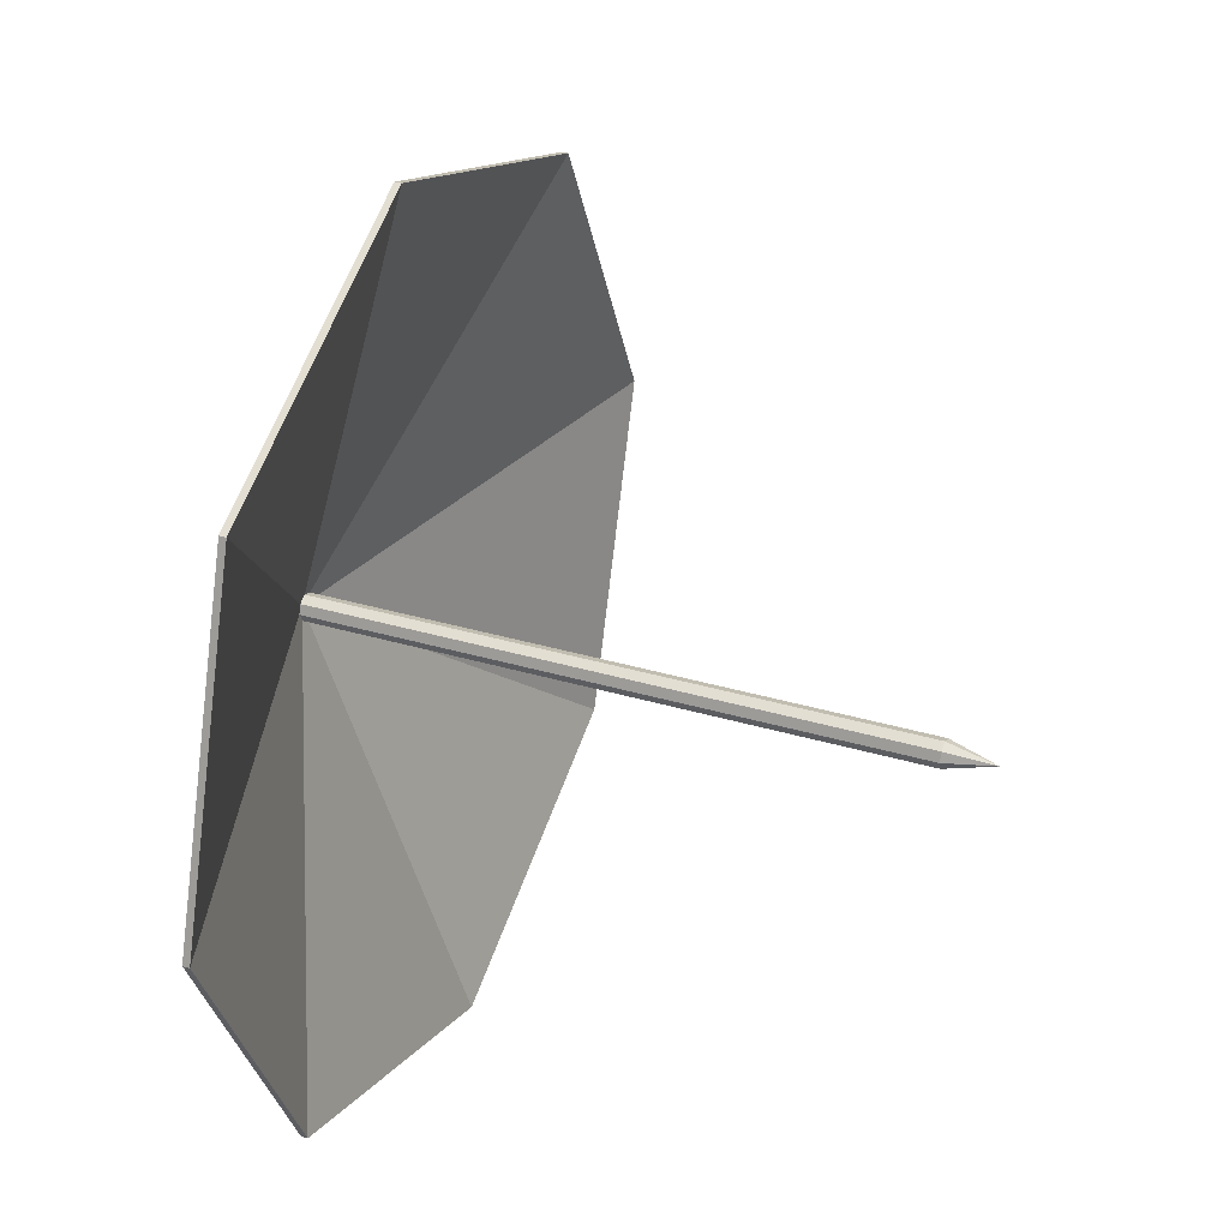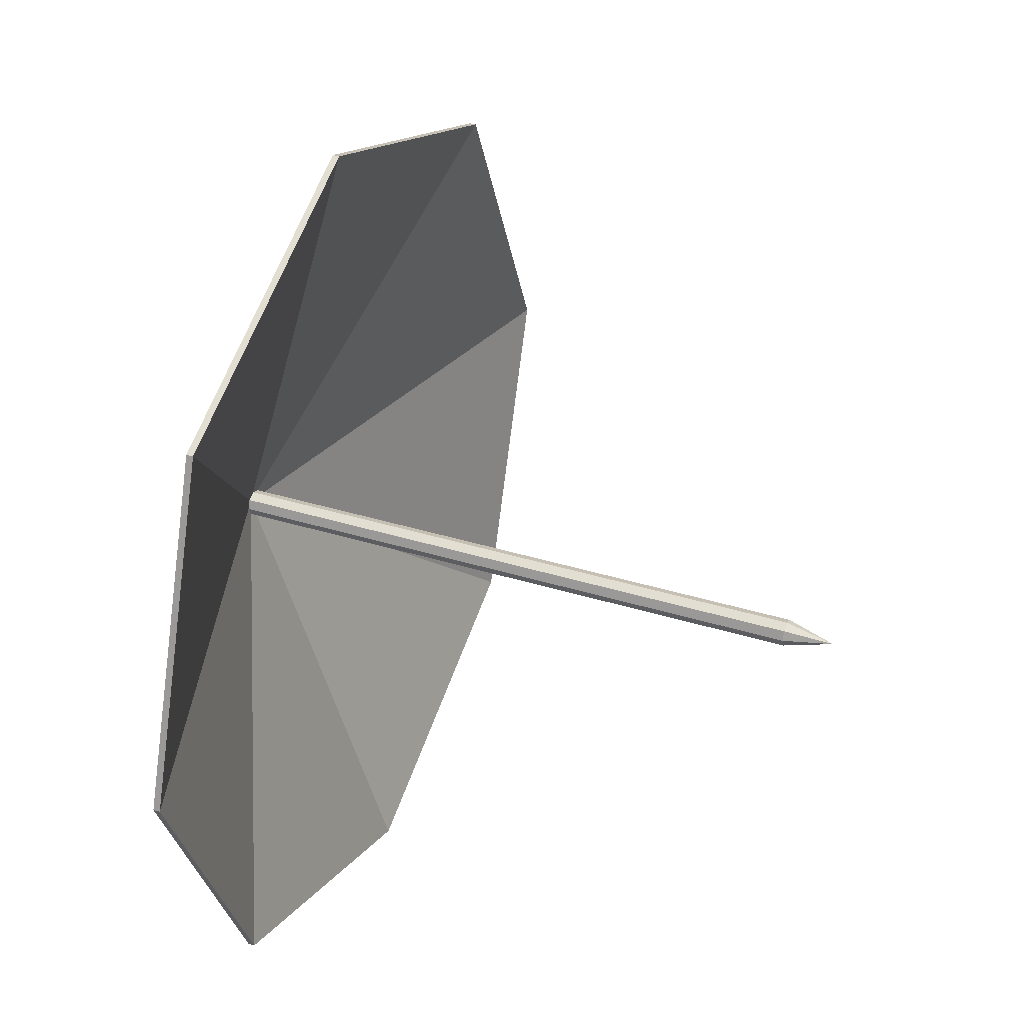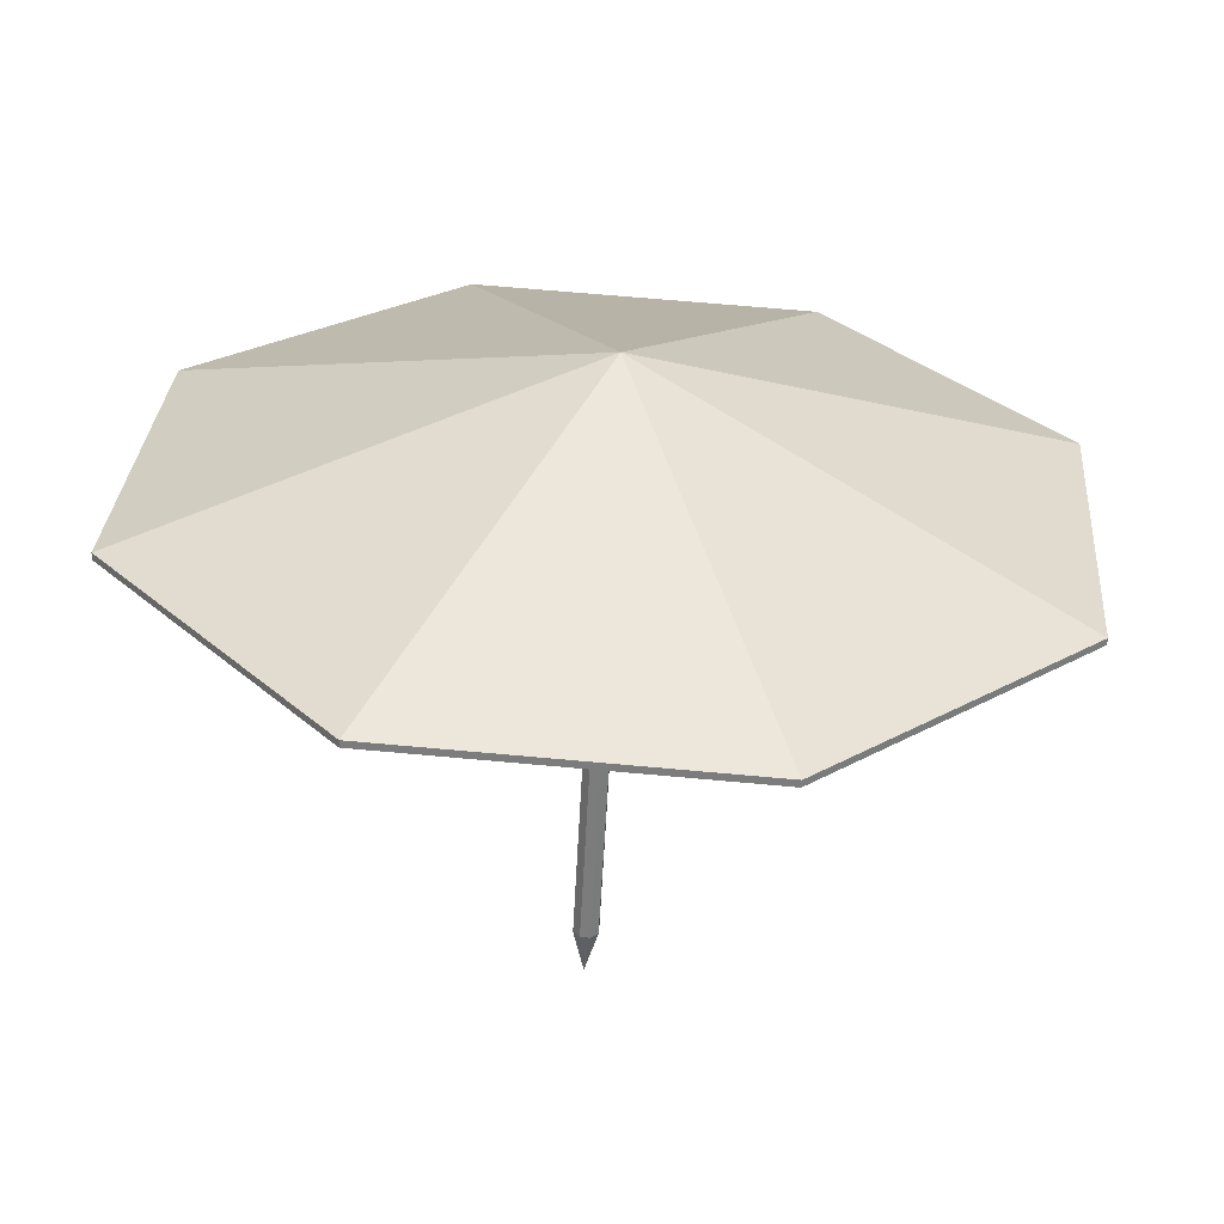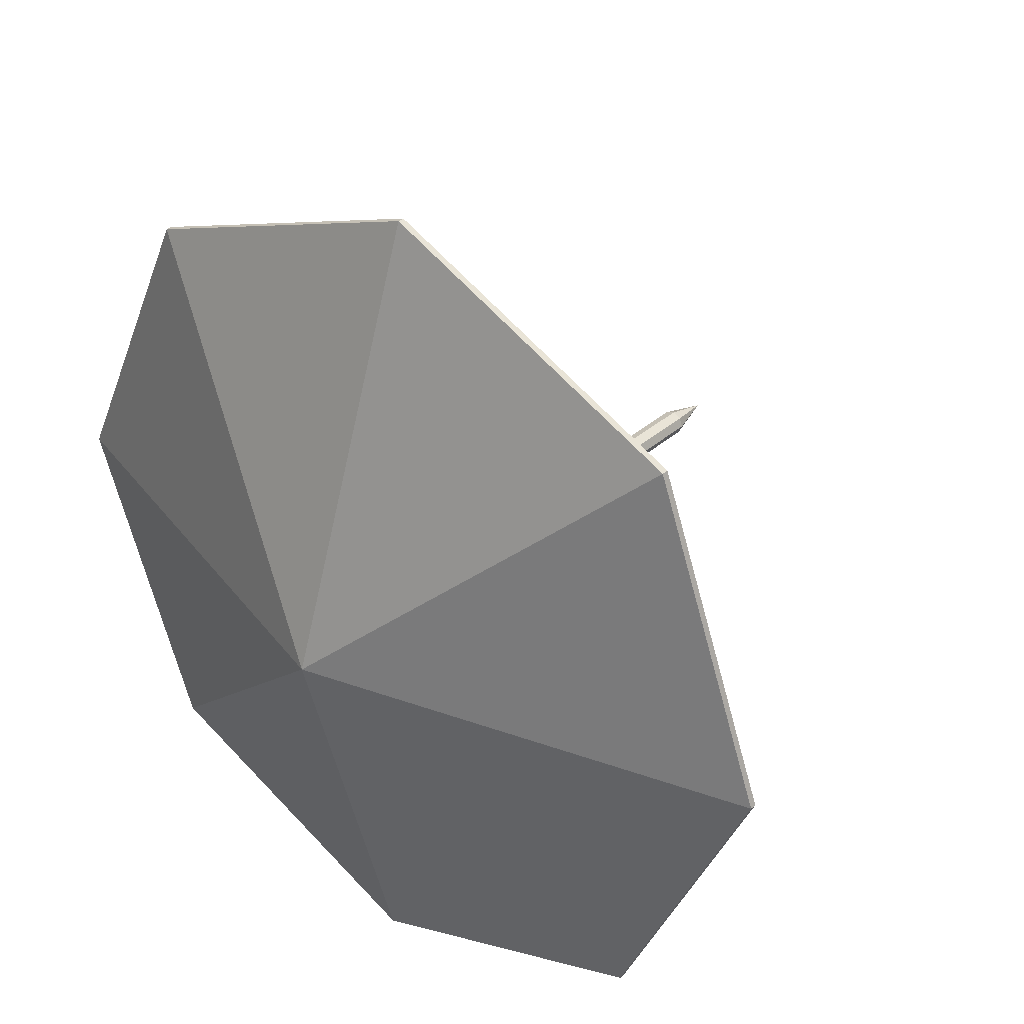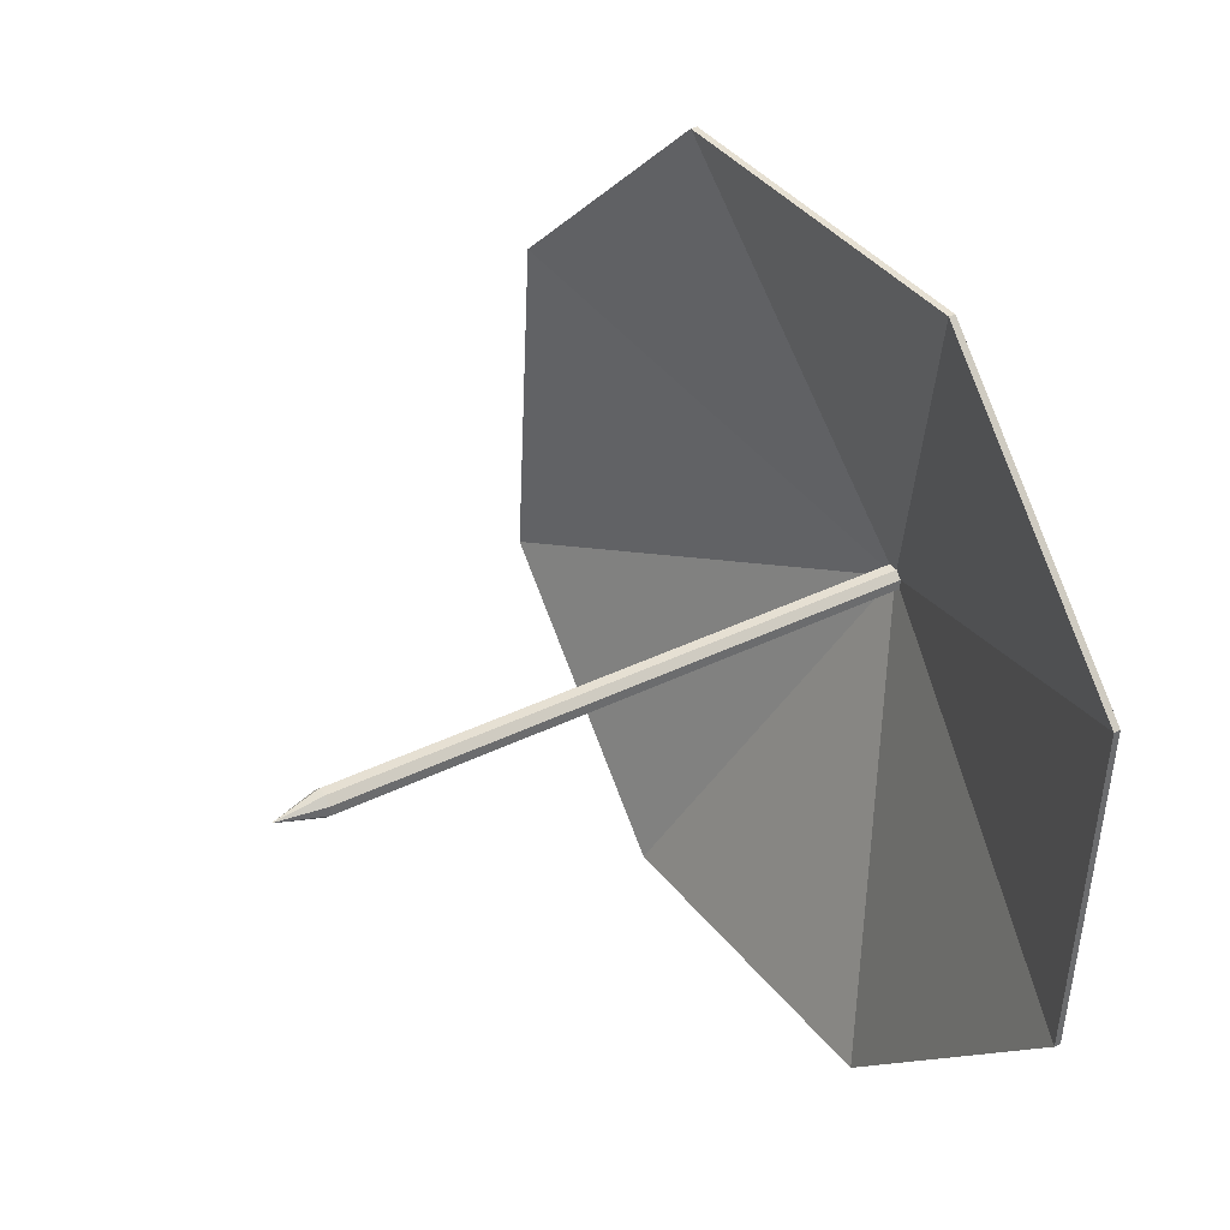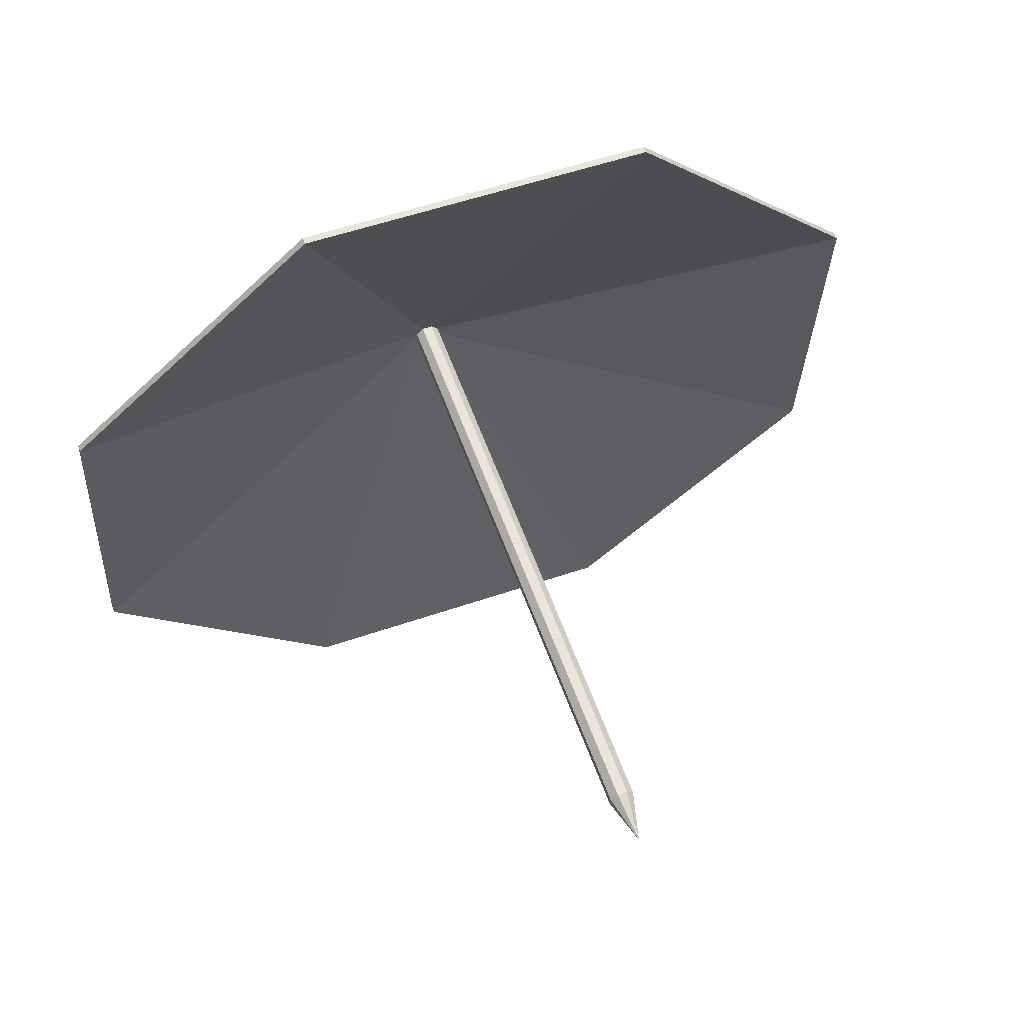
<metadata>
{"format":"obj","ext":"obj","renderer":"f3d","projection":"perspective","resolution":1024,"background":"white","views":[{"elev":-37.8,"azim":101.5,"up":"+Y"},{"elev":-36.4,"azim":100.8,"up":"+Y"},{"elev":52.1,"azim":-0.2,"up":"+Z"},{"elev":62.5,"azim":47.3,"up":"+Y"},{"elev":-6.0,"azim":-114.1,"up":"+Y"},{"elev":38.0,"azim":161.6,"up":"+Y"}]}
</metadata>
<code>
o Parasolka.001
v -4.933 22 8.593
v -14.68 14.43 12.11
v -15.69 2.536 16.81
v -7.373 -6.72 19.94
v 5.4 -7.914 19.67
v 15.15 -0.3465 16.15
v 16.16 11.55 11.45
v 7.839 20.81 8.317
v 0.5092 8.897 18.88
v 0.3498 9.282 18.58
v 0.06431 9.06 18.69
v 0.03469 8.711 18.82
v 0.2784 8.44 18.91
v 0.6525 8.405 18.91
v 0.9381 8.627 18.8
v 0.9677 8.975 18.67
v 0.724 9.247 18.57
v -0.85 1.216 -2.086
v -1.135 0.9947 -1.982
v -1.165 0.6461 -1.845
v -0.9214 0.375 -1.753
v -0.5472 0.34 -1.761
v -0.2617 0.5617 -1.864
v -0.2321 0.9102 -2.002
v -0.4758 1.181 -2.094
v -0.7953 0.1283 -3.589
v -14.67 14.52 12.35
v -4.92 22.09 8.826
v -15.68 2.627 17.05
v -7.359 -6.629 20.18
v 5.413 -7.823 19.9
v 15.16 -0.2553 16.38
v 16.17 11.64 11.68
v 7.853 20.9 8.551
v 0.5227 8.988 19.12
v -14.68 14.43 12.11
v -14.68 14.43 12.11
v -14.68 14.43 12.11
v -4.933 22 8.593
v -4.933 22 8.593
v -4.933 22 8.593
v -4.933 22 8.593
v -15.69 2.536 16.81
v -15.69 2.536 16.81
v -15.69 2.536 16.81
v -15.69 2.536 16.81
v -15.69 2.536 16.81
v -7.373 -6.72 19.94
v -7.373 -6.72 19.94
v -7.373 -6.72 19.94
v -7.373 -6.72 19.94
v 5.4 -7.914 19.67
v 5.4 -7.914 19.67
v 5.4 -7.914 19.67
v 5.4 -7.914 19.67
v 15.15 -0.3465 16.15
v 15.15 -0.3465 16.15
v 15.15 -0.3465 16.15
v 16.16 11.55 11.45
v 16.16 11.55 11.45
v 16.16 11.55 11.45
v 16.16 11.55 11.45
v 16.16 11.55 11.45
v 7.839 20.81 8.317
v 7.839 20.81 8.317
v 7.839 20.81 8.317
v 7.839 20.81 8.317
v 0.5092 8.897 18.88
v 0.5092 8.897 18.88
v 0.5092 8.897 18.88
v 0.5092 8.897 18.88
v 0.5092 8.897 18.88
v 0.5092 8.897 18.88
v 0.5092 8.897 18.88
v 0.3498 9.282 18.58
v 0.3498 9.282 18.58
v 0.3498 9.282 18.58
v 0.06431 9.06 18.69
v 0.06431 9.06 18.69
v 0.03469 8.711 18.82
v 0.03469 8.711 18.82
v 0.2784 8.44 18.91
v 0.2784 8.44 18.91
v 0.6525 8.405 18.91
v 0.9381 8.627 18.8
v 0.9381 8.627 18.8
v 0.9381 8.627 18.8
v 0.9677 8.975 18.67
v 0.9677 8.975 18.67
v 0.724 9.247 18.57
v -0.85 1.216 -2.086
v -0.85 1.216 -2.086
v -0.85 1.216 -2.086
v -1.135 0.9947 -1.982
v -1.135 0.9947 -1.982
v -1.135 0.9947 -1.982
v -1.135 0.9947 -1.982
v -1.165 0.6461 -1.845
v -1.165 0.6461 -1.845
v -1.165 0.6461 -1.845
v -1.165 0.6461 -1.845
v -0.9214 0.375 -1.753
v -0.9214 0.375 -1.753
v -0.9214 0.375 -1.753
v -0.9214 0.375 -1.753
v -0.5472 0.34 -1.761
v -0.5472 0.34 -1.761
v -0.5472 0.34 -1.761
v -0.5472 0.34 -1.761
v -0.5472 0.34 -1.761
v -0.2617 0.5617 -1.864
v -0.2617 0.5617 -1.864
v -0.2617 0.5617 -1.864
v -0.2321 0.9102 -2.002
v -0.2321 0.9102 -2.002
v -0.2321 0.9102 -2.002
v -0.2321 0.9102 -2.002
v -0.4758 1.181 -2.094
v -0.4758 1.181 -2.094
v -0.4758 1.181 -2.094
v -0.4758 1.181 -2.094
v -0.4758 1.181 -2.094
v -0.7953 0.1283 -3.589
v -0.7953 0.1283 -3.589
v -0.7953 0.1283 -3.589
v -0.7953 0.1283 -3.589
v -0.7953 0.1283 -3.589
v -0.7953 0.1283 -3.589
v -0.7953 0.1283 -3.589
v -14.67 14.52 12.35
v -14.67 14.52 12.35
v -14.67 14.52 12.35
v -14.67 14.52 12.35
v -14.67 14.52 12.35
v -4.92 22.09 8.826
v -4.92 22.09 8.826
v -4.92 22.09 8.826
v -4.92 22.09 8.826
v -15.68 2.627 17.05
v -15.68 2.627 17.05
v -15.68 2.627 17.05
v -7.359 -6.629 20.18
v -7.359 -6.629 20.18
v -7.359 -6.629 20.18
v -7.359 -6.629 20.18
v 5.413 -7.823 19.9
v 5.413 -7.823 19.9
v 5.413 -7.823 19.9
v 5.413 -7.823 19.9
v 15.16 -0.2553 16.38
v 15.16 -0.2553 16.38
v 15.16 -0.2553 16.38
v 15.16 -0.2553 16.38
v 15.16 -0.2553 16.38
v 16.17 11.64 11.68
v 16.17 11.64 11.68
v 16.17 11.64 11.68
v 7.853 20.9 8.551
v 7.853 20.9 8.551
v 7.853 20.9 8.551
v 7.853 20.9 8.551
v 0.5227 8.988 19.12
v 0.5227 8.988 19.12
v 0.5227 8.988 19.12
v 0.5227 8.988 19.12
v 0.5227 8.988 19.12
v 0.5227 8.988 19.12
v 0.5227 8.988 19.12
f 48 44 69
f 36 39 68
f 40 65 70
f 59 57 71
f 52 49 72
f 43 37 73
f 64 60 9
f 56 53 74
f 11 95 98
f 16 115 118
f 85 14 108
f 12 99 102
f 77 91 94
f 76 17 120
f 87 112 114
f 13 103 106
f 107 124 111
f 100 125 104
f 93 123 96
f 119 126 92
f 23 127 116
f 21 129 22
f 19 128 20
f 24 26 25
f 79 101 80
f 89 122 90
f 15 110 113
f 81 105 82
f 75 97 78
f 10 121 18
f 86 117 88
f 83 109 84
f 142 163 140
f 130 162 135
f 136 164 159
f 155 165 151
f 146 166 143
f 139 167 131
f 158 35 156
f 150 168 147
f 61 157 153
f 51 54 148
f 45 141 133
f 62 66 160
f 55 58 152
f 46 50 144
f 42 38 132
f 67 41 137
f 63 32 6
f 4 149 30
f 47 134 2
f 7 161 33
f 5 154 31
f 3 145 29
f 1 27 138
f 8 28 34

</code>
